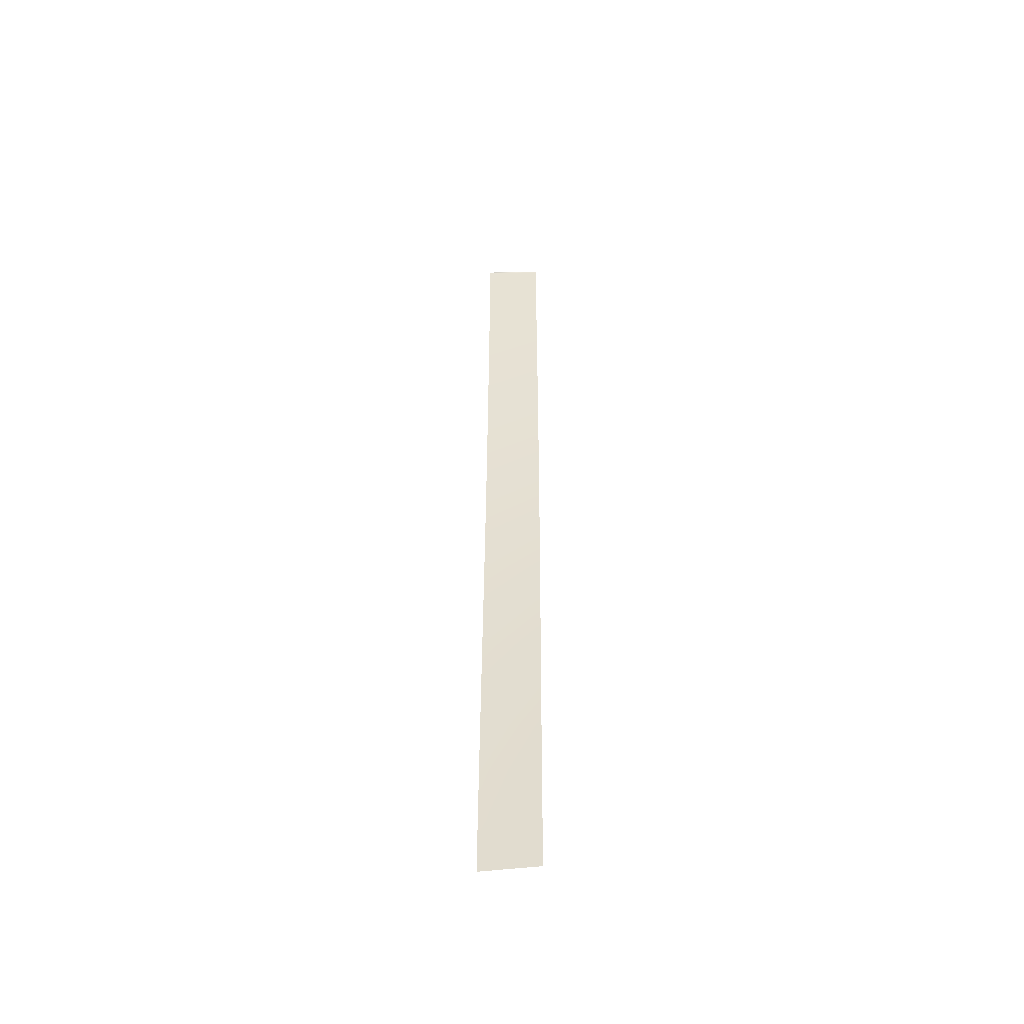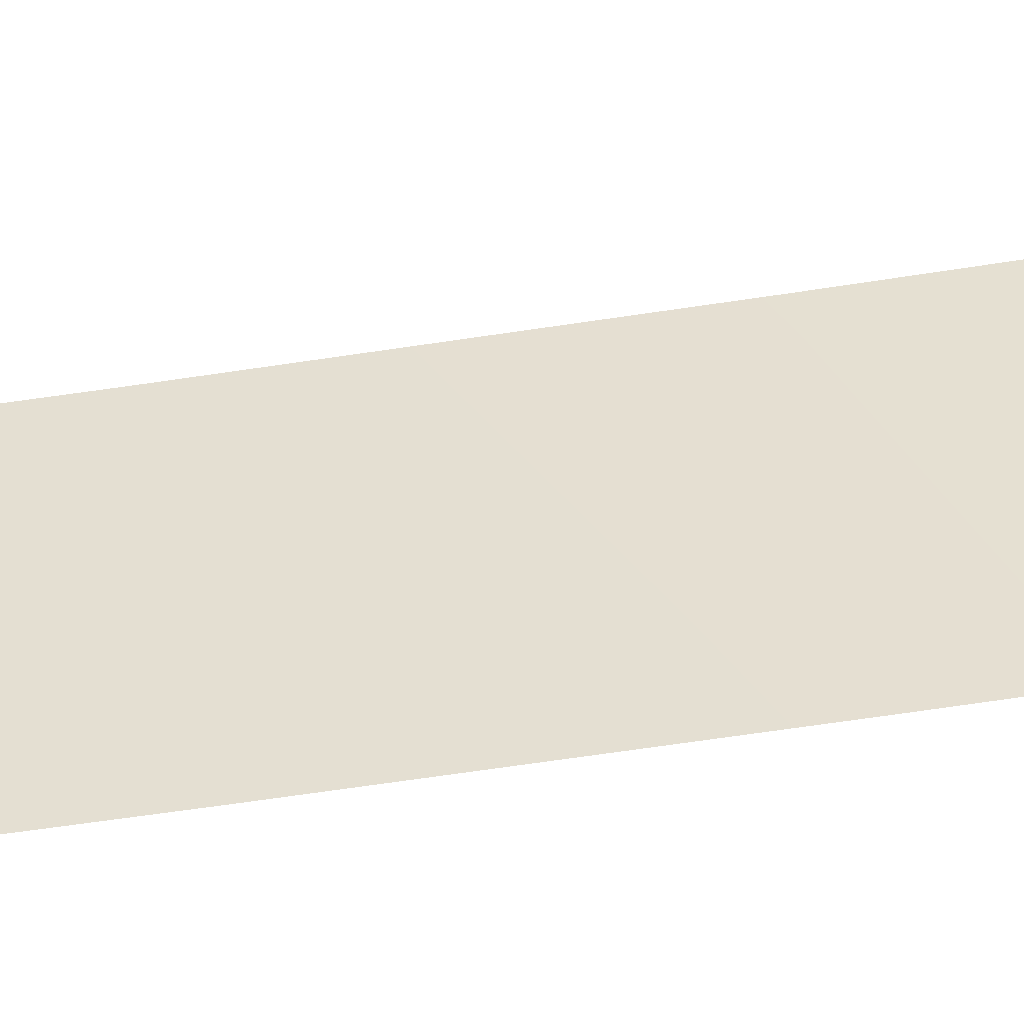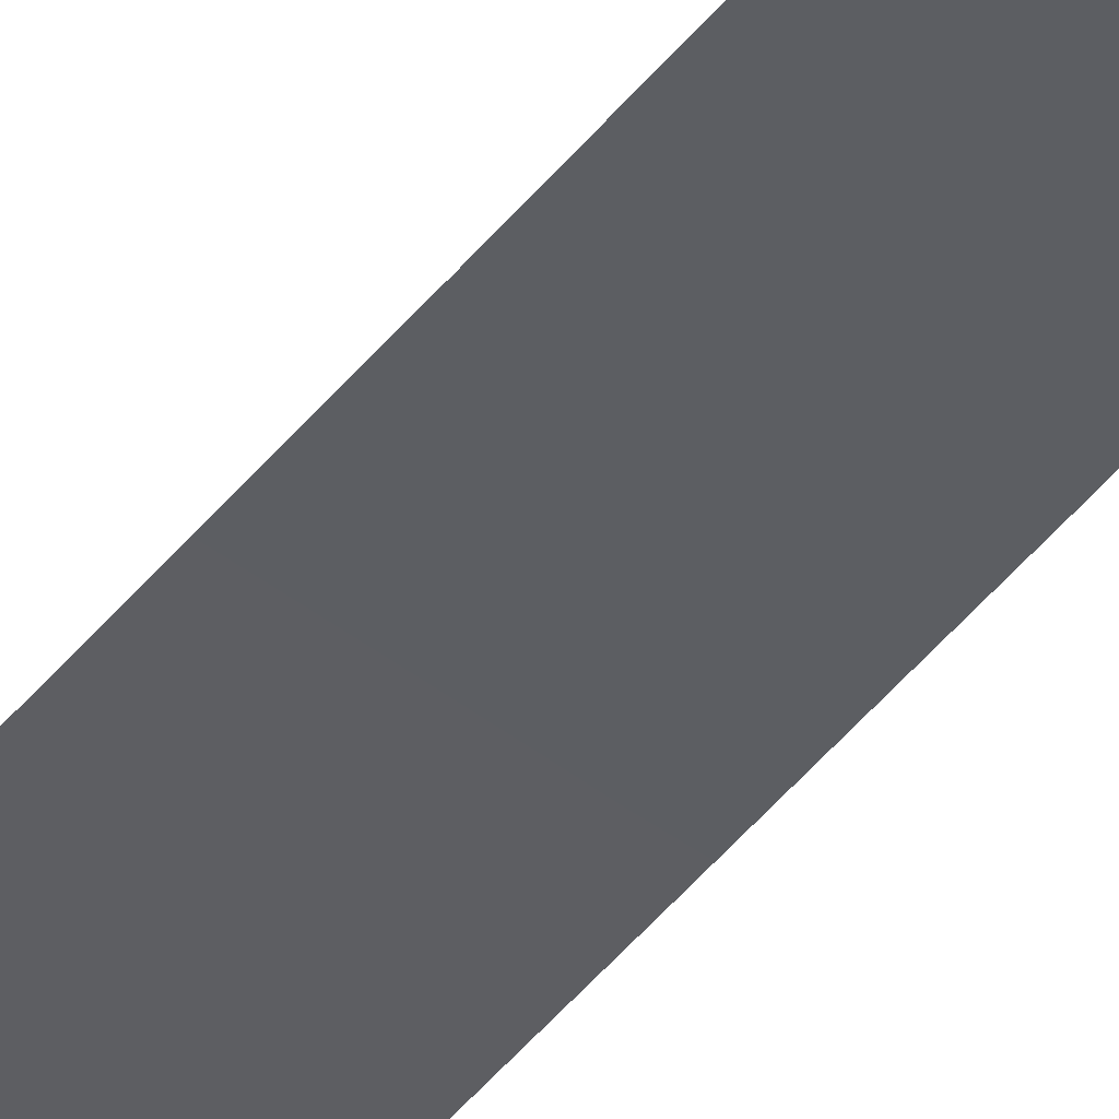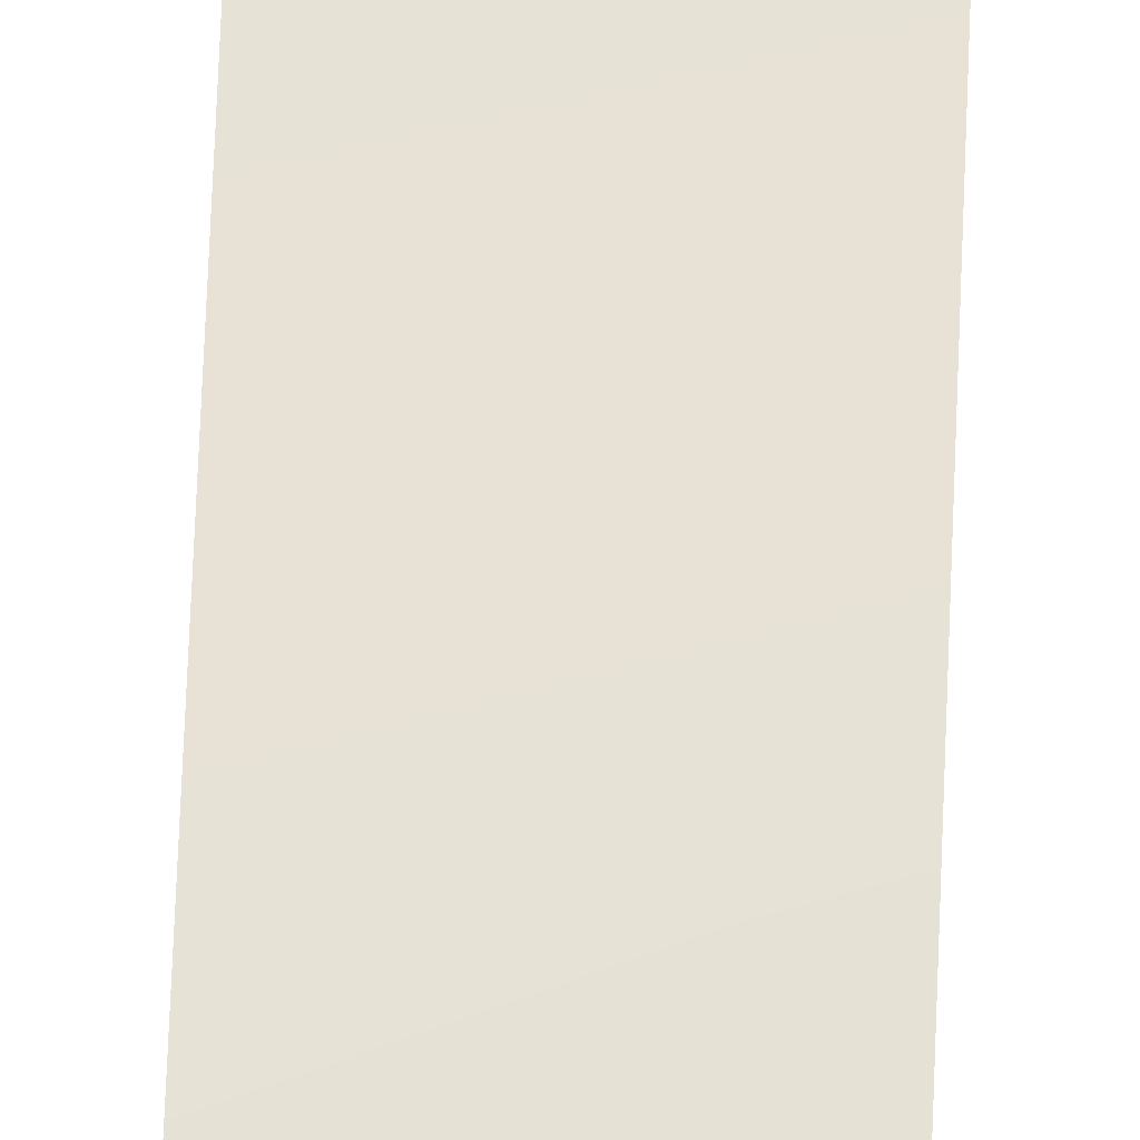
<metadata>
{"format":"obj","ext":"obj","renderer":"f3d","projection":"perspective","resolution":1024,"background":"white","views":[{"elev":-49.8,"azim":-171.6,"up":"+Z"},{"elev":44.1,"azim":80.6,"up":"+Y"},{"elev":-43.8,"azim":-34.0,"up":"+Y"},{"elev":57.1,"azim":2.1,"up":"+Y"}]}
</metadata>
<code>
o Plane_Plane.003
v -299.9 -24.63 792.3
v -299.9 -24.99 834.5
v -249.9 -17.96 792.3
v -249.9 -18.18 834.5
v -299.9 -25.2 872.7
v -249.9 -18.29 872.7
v -299.9 -25.31 906.3
v -249.9 -18.32 906.3
v -299.9 -25.37 934.5
v -249.9 -18.32 934.5
v -299.9 -24.08 747
v -299.9 -23.28 699.3
v -299.9 -22.21 650.1
v -299.9 -20.8 600.1
v -249.9 -17.61 747
v -249.9 -17.07 699.3
v -249.9 -16.32 650.1
v -249.9 -15.31 600.1
v -299.9 -12.38 400.1
v -299.9 -14.71 450.1
v -249.9 -9.158 400.1
v -249.9 -10.88 450.1
v -299.9 -16.96 500.1
v -249.9 -12.52 500.1
v -299.9 -19.02 550.1
v -249.9 -14.03 550.1
v -299.9 -10.05 350.1
v -299.9 -7.824 300.1
v -299.9 -5.792 250.1
v -299.9 -4.052 200.1
v -249.9 -7.44 350.1
v -249.9 -5.793 300.1
v -249.9 -4.289 250.1
v -249.9 -3 200.1
v -299.9 -2.699 150.1
v -249.9 -1.998 150.1
v -299.9 -25.48 992.3
v -299.9 -25.49 997
v -249.9 -18.32 992.3
v -249.9 -18.32 997
v -299.9 -25.49 999.3
v -249.9 -18.32 999.3
v -299.9 -25.49 1000
v -249.9 -18.32 1000
v -299.9 -25.49 1000
v -249.9 -18.32 1000
v -299.9 -25.46 984.5
v -299.9 -25.44 972.7
v -299.9 -25.41 956.3
v -249.9 -18.32 984.5
v -249.9 -18.32 972.7
v -249.9 -18.32 956.3
f 1 2 3
f 2 5 4
f 5 7 6
f 7 9 8
f 1 3 15
f 11 15 16
f 12 16 17
f 13 17 18
f 19 20 21
f 20 23 22
f 23 25 24
f 25 14 26
f 19 21 31
f 27 31 32
f 28 32 33
f 29 33 34
f 35 30 36
f 37 38 39
f 38 41 40
f 41 43 42
f 43 45 44
f 37 39 50
f 47 50 51
f 48 51 52
f 49 52 10
f 2 4 3
f 5 6 4
f 7 8 6
f 9 10 8
f 11 1 15
f 12 11 16
f 13 12 17
f 14 13 18
f 20 22 21
f 23 24 22
f 25 26 24
f 14 18 26
f 27 19 31
f 28 27 32
f 29 28 33
f 30 29 34
f 30 34 36
f 38 40 39
f 41 42 40
f 43 44 42
f 45 46 44
f 47 37 50
f 48 47 51
f 49 48 52
f 9 49 10

</code>
